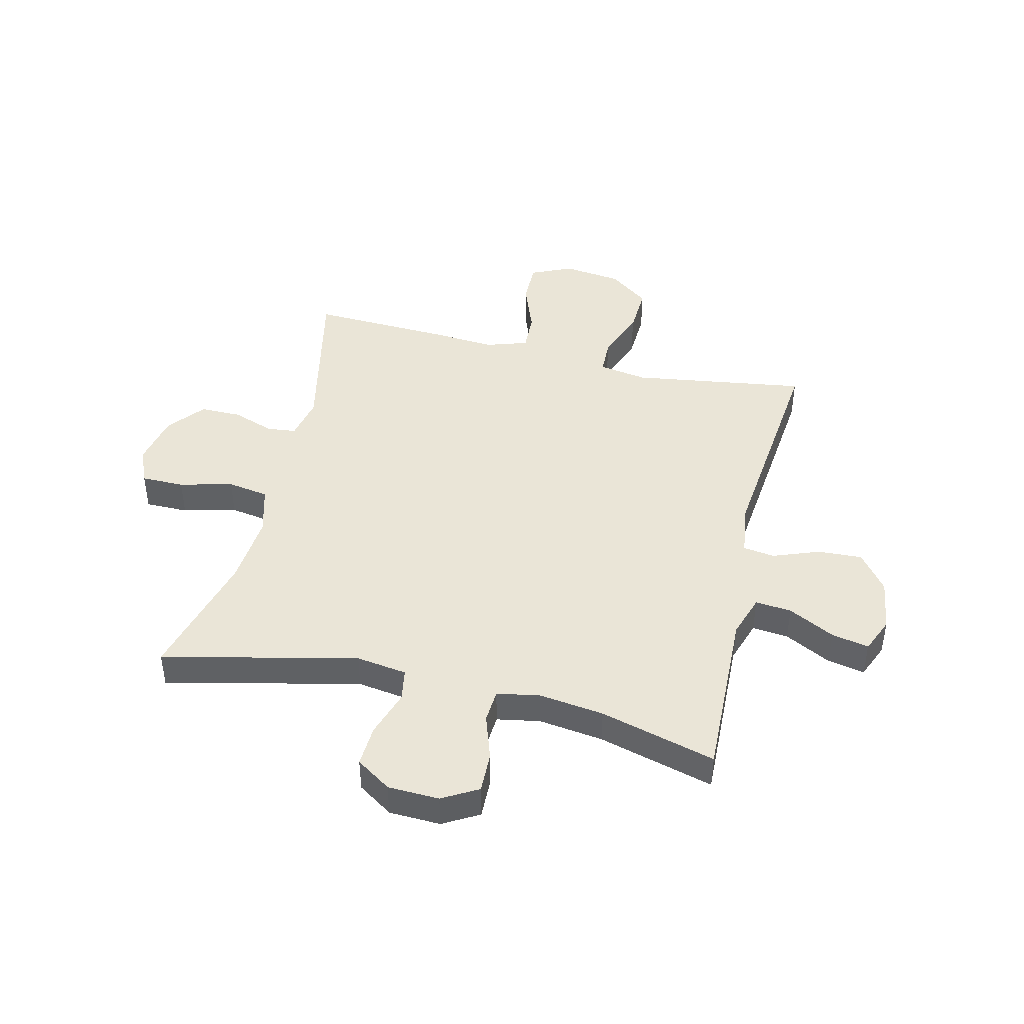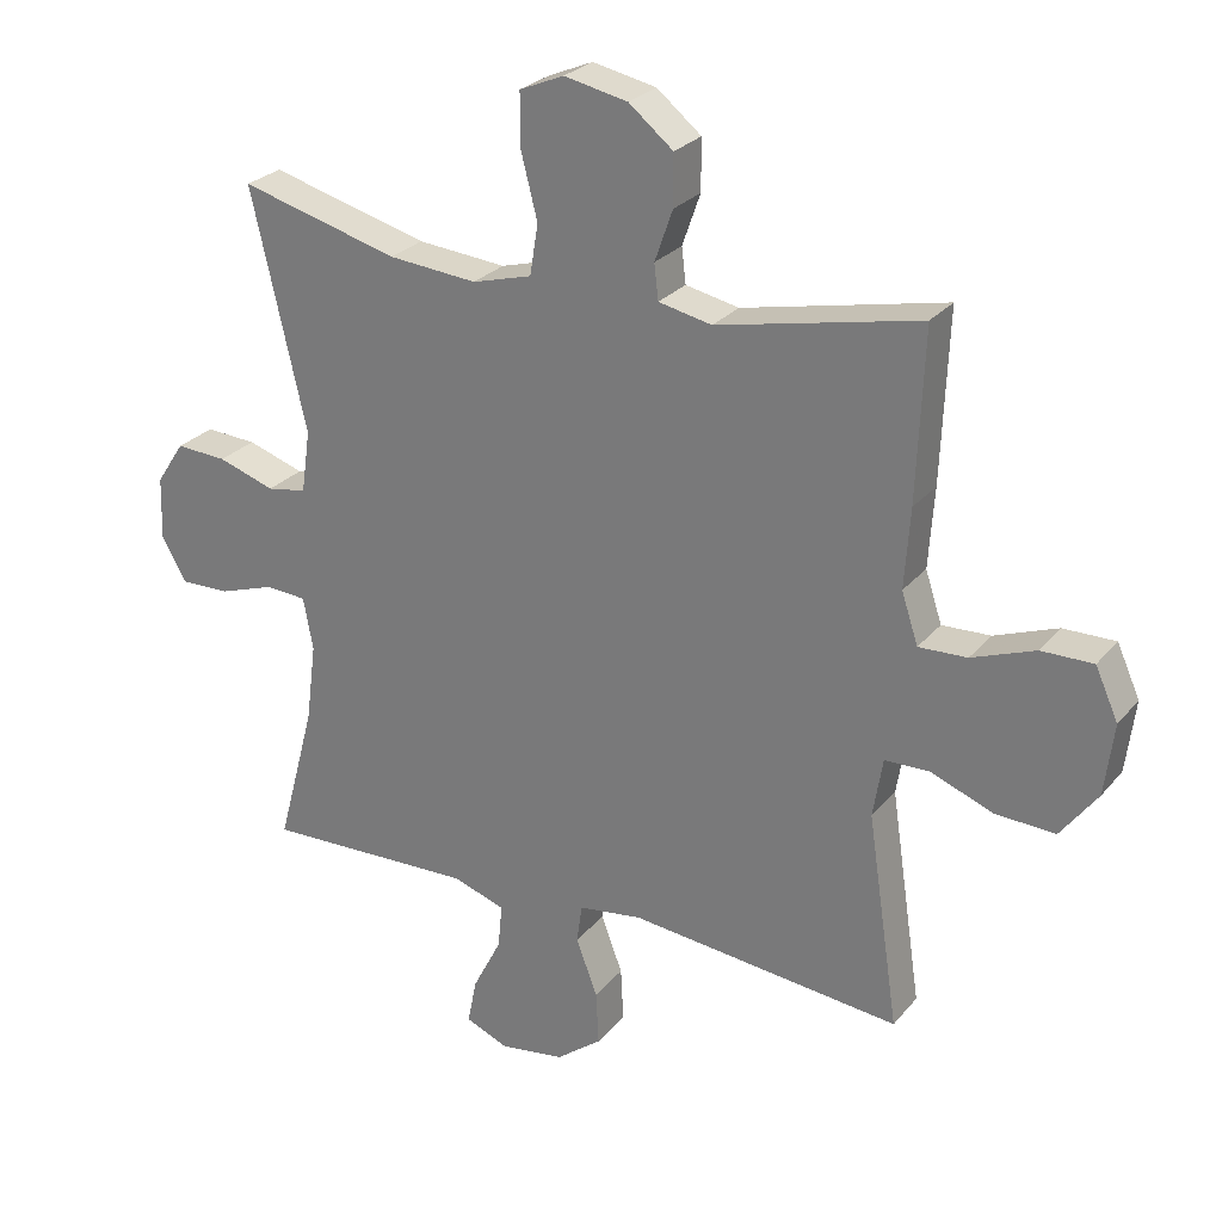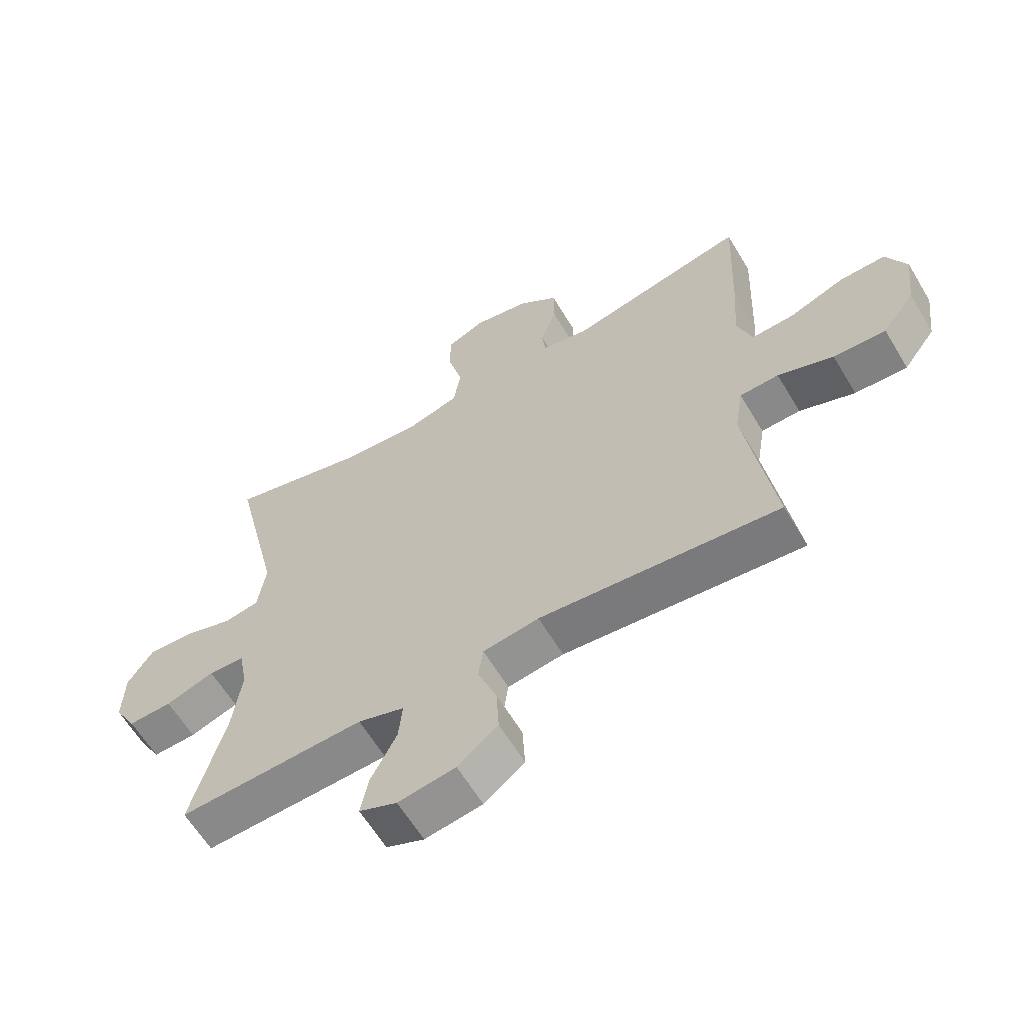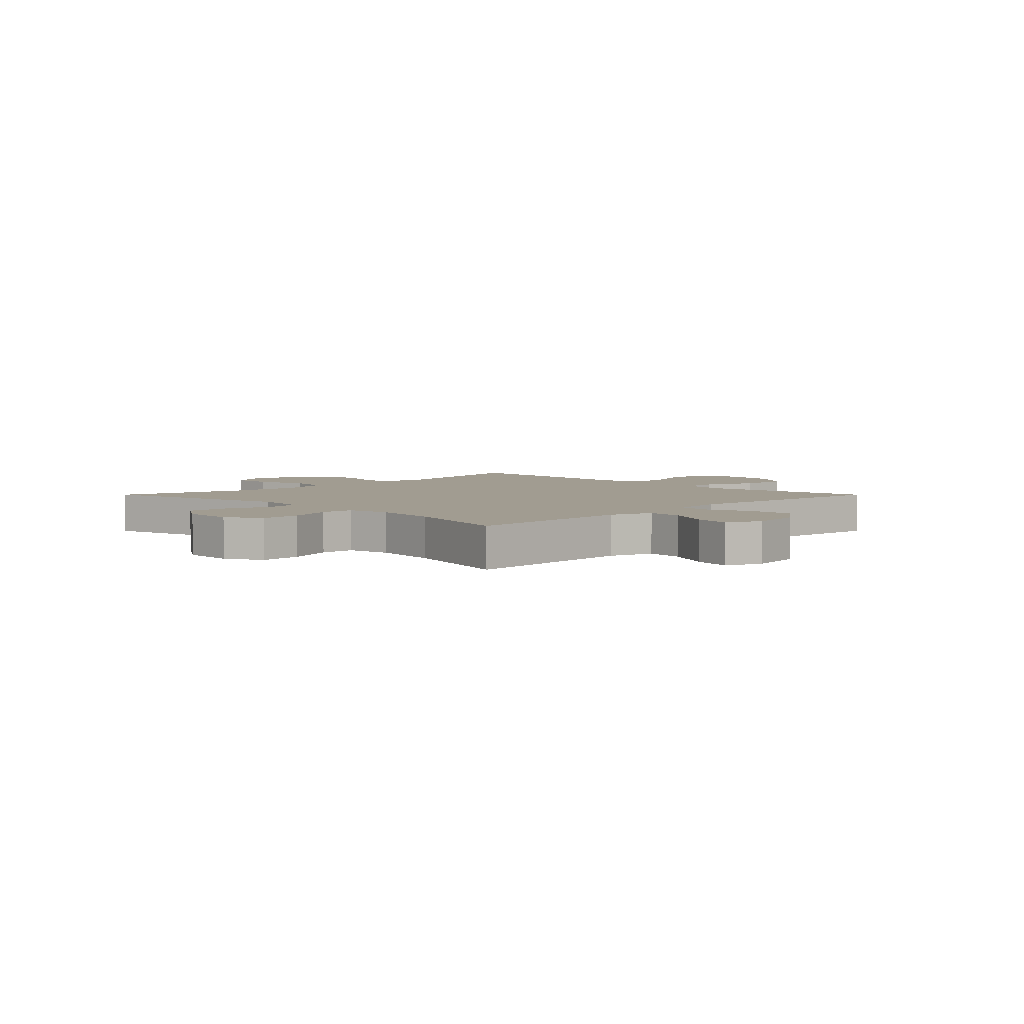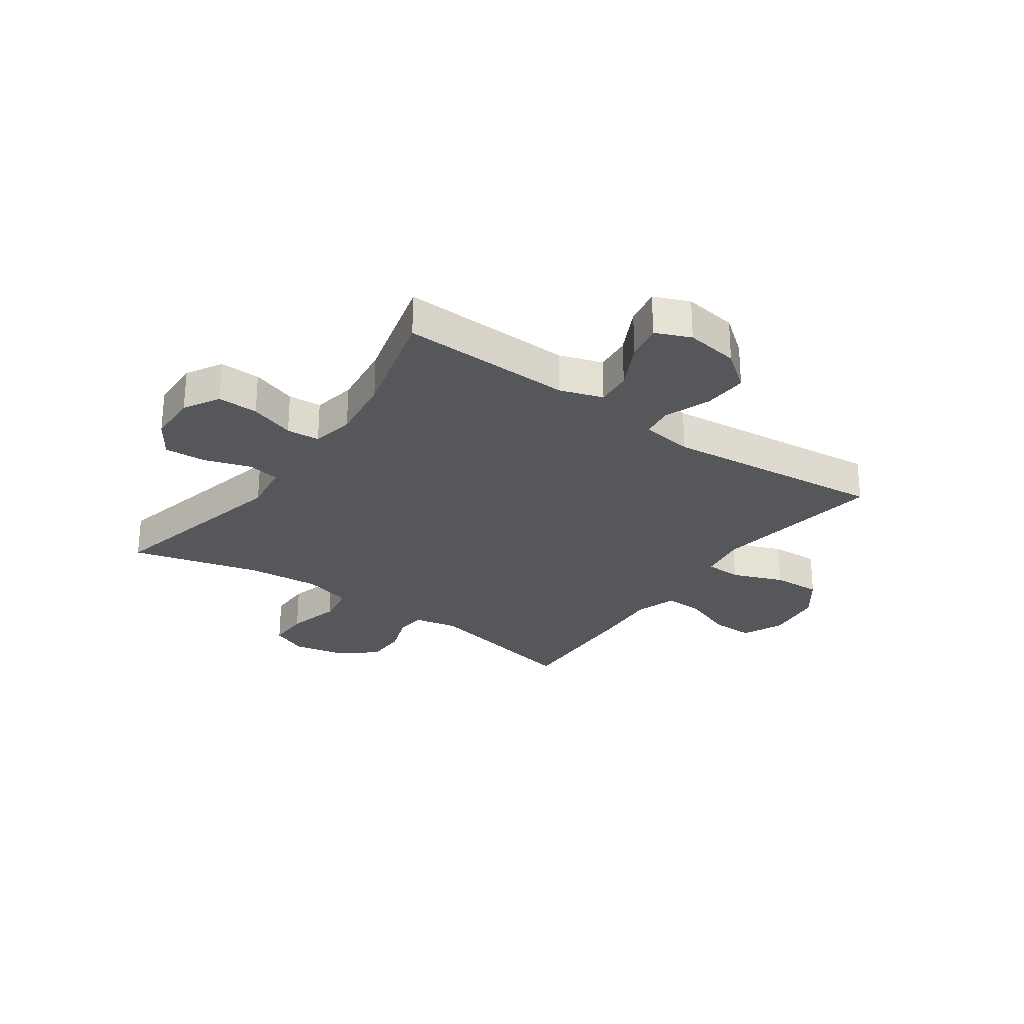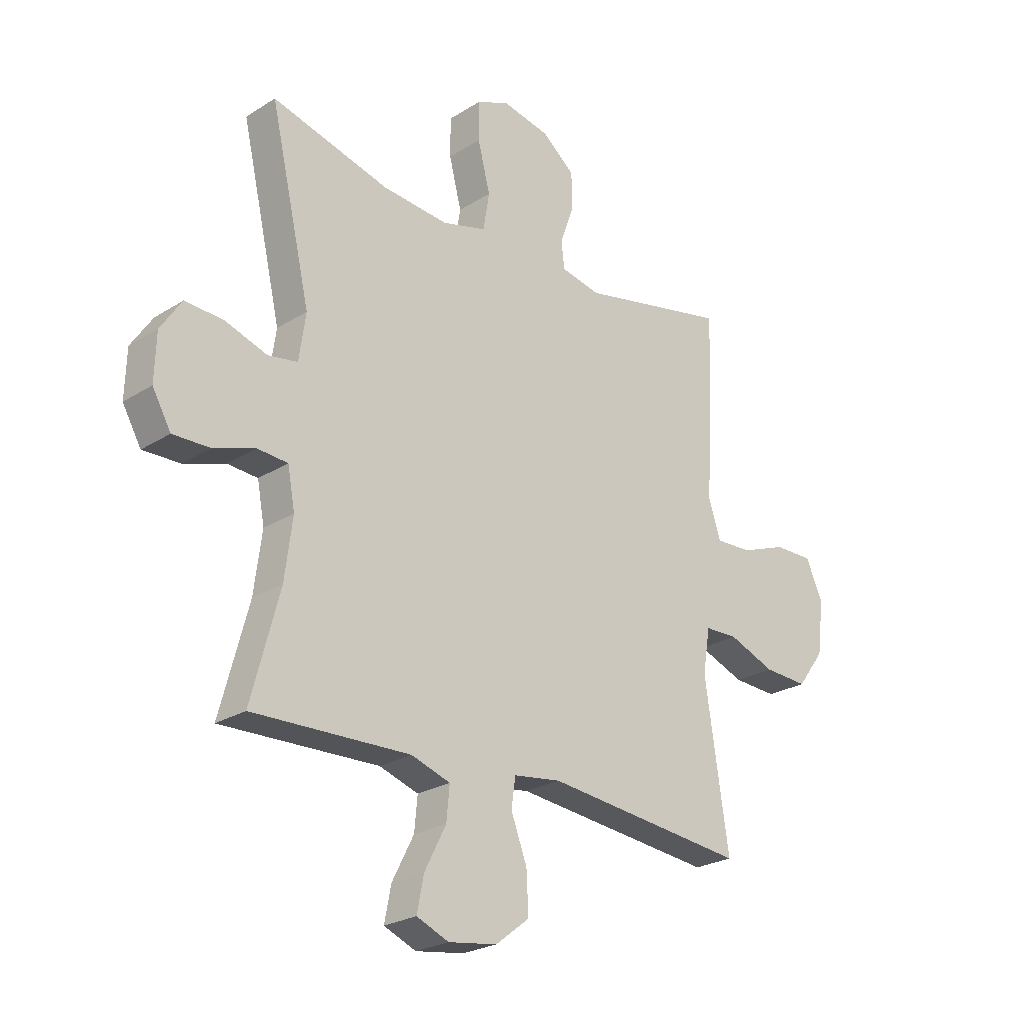
<metadata>
{"format":"obj","ext":"obj","renderer":"f3d","projection":"perspective","resolution":1024,"background":"white","views":[{"elev":44.3,"azim":103.5,"up":"+Y"},{"elev":26.5,"azim":-149.5,"up":"+Z"},{"elev":-62.0,"azim":-149.1,"up":"+Z"},{"elev":4.5,"azim":135.0,"up":"+Y"},{"elev":-27.1,"azim":144.7,"up":"+Y"},{"elev":-24.6,"azim":135.9,"up":"+Z"}]}
</metadata>
<code>
v 0.5 0.07 -0.5
v 0.318 0.07 -0.494
v 0.195 0.07 -0.49
v 0.119 0.07 -0.515
v 0.125 0.07 -0.579
v 0.167 0.07 -0.661
v 0.18 0.07 -0.727
v 0.118 0.07 -0.753
v 0.024 0.07 -0.739
v -0.042 0.07 -0.688
v -0.038 0.07 -0.61
v -0.007 0.07 -0.528
v -0.015 0.07 -0.472
v -0.107 0.07 -0.459
v -0.5 0.07 -0.5
v -0.454 0.07 -0.192
v -0.468 0.07 -0.106
v -0.532 0.07 -0.104
v -0.623 0.07 -0.139
v -0.709 0.07 -0.143
v -0.762 0.07 -0.072
v -0.775 0.07 0.032
v -0.742 0.07 0.105
v -0.667 0.07 0.104
v -0.576 0.07 0.07
v -0.506 0.07 0.067
v -0.482 0.07 0.14
v -0.49 0.07 0.255
v -0.5 0.07 0.5
v -0.208 0.07 0.437
v -0.131 0.07 0.453
v -0.125 0.07 0.504
v -0.151 0.07 0.578
v -0.151 0.07 0.651
v -0.087 0.07 0.703
v 0.005 0.07 0.722
v 0.069 0.07 0.695
v 0.069 0.07 0.619
v 0.045 0.07 0.525
v 0.057 0.07 0.452
v 0.143 0.07 0.428
v 0.271 0.07 0.439
v 0.5 0.07 0.5
v 0.421 0.07 0.156
v 0.434 0.07 0.066
v 0.491 0.07 0.056
v 0.573 0.07 0.083
v 0.647 0.07 0.087
v 0.688 0.07 0.025
v 0.691 0.07 -0.066
v 0.655 0.07 -0.129
v 0.583 0.07 -0.127
v 0.503 0.07 -0.1
v 0.444 0.07 -0.104
v 0.43 0.07 -0.18
v 0.445 0.07 -0.295
v 0.5 0 -0.5
v 0.318 0 -0.494
v 0.195 0 -0.49
v 0.119 0 -0.515
v 0.125 0 -0.579
v 0.167 0 -0.661
v 0.18 0 -0.727
v 0.118 0 -0.753
v 0.024 0 -0.739
v -0.042 0 -0.688
v -0.038 0 -0.61
v -0.007 0 -0.528
v -0.015 0 -0.472
v -0.107 0 -0.459
v -0.5 0 -0.5
v -0.454 0 -0.192
v -0.468 0 -0.106
v -0.532 0 -0.104
v -0.623 0 -0.139
v -0.709 0 -0.143
v -0.762 0 -0.072
v -0.775 0 0.032
v -0.742 0 0.105
v -0.667 0 0.104
v -0.576 0 0.07
v -0.506 0 0.067
v -0.482 0 0.14
v -0.49 0 0.255
v -0.5 0 0.5
v -0.208 0 0.437
v -0.131 0 0.453
v -0.125 0 0.504
v -0.151 0 0.578
v -0.151 0 0.651
v -0.087 0 0.703
v 0.005 0 0.722
v 0.069 0 0.695
v 0.069 0 0.619
v 0.045 0 0.525
v 0.057 0 0.452
v 0.143 0 0.428
v 0.271 0 0.439
v 0.5 0 0.5
v 0.421 0 0.156
v 0.434 0 0.066
v 0.491 0 0.056
v 0.573 0 0.083
v 0.647 0 0.087
v 0.688 0 0.025
v 0.691 0 -0.066
v 0.655 0 -0.129
v 0.583 0 -0.127
v 0.503 0 -0.1
v 0.444 0 -0.104
v 0.43 0 -0.18
v 0.445 0 -0.295
f 50 51 52 53
f 50 53 54
f 49 50 54
f 46 47 48 49
f 46 49 54
f 45 46 54
f 44 45 54 55
f 42 43 44
f 41 42 44 55
f 36 37 38 39
f 36 39 40
f 35 36 40
f 32 33 34 35
f 31 32 35 40
f 30 31 40 41
f 27 28 29 30
f 26 27 30 41
f 22 23 24 25
f 22 25 26
f 21 22 26
f 18 19 20 21
f 17 18 21 26
f 14 15 16
f 13 14 16 17
f 9 10 11 12
f 9 12 13
f 8 9 13
f 5 6 7 8
f 4 5 8 13
f 3 4 13 17
f 56 1 2
f 26 41 55 56
f 17 26 56
f 2 3 17 56
f 109 108 107 106
f 110 109 106
f 110 106 105
f 105 104 103 102
f 110 105 102
f 110 102 101
f 111 110 101 100
f 100 99 98
f 111 100 98 97
f 95 94 93 92
f 96 95 92
f 96 92 91
f 91 90 89 88
f 96 91 88 87
f 97 96 87 86
f 86 85 84 83
f 97 86 83 82
f 81 80 79 78
f 82 81 78
f 82 78 77
f 77 76 75 74
f 82 77 74 73
f 72 71 70
f 73 72 70 69
f 68 67 66 65
f 69 68 65
f 69 65 64
f 64 63 62 61
f 69 64 61 60
f 73 69 60 59
f 58 57 112
f 112 111 97 82
f 112 82 73
f 112 73 59 58
f 1 57 58 2
f 2 58 59 3
f 3 59 60 4
f 4 60 61 5
f 5 61 62 6
f 6 62 63 7
f 7 63 64 8
f 8 64 65 9
f 9 65 66 10
f 10 66 67 11
f 11 67 68 12
f 12 68 69 13
f 13 69 70 14
f 14 70 71 15
f 15 71 72 16
f 16 72 73 17
f 17 73 74 18
f 18 74 75 19
f 19 75 76 20
f 20 76 77 21
f 21 77 78 22
f 22 78 79 23
f 23 79 80 24
f 24 80 81 25
f 25 81 82 26
f 26 82 83 27
f 27 83 84 28
f 28 84 85 29
f 29 85 86 30
f 30 86 87 31
f 31 87 88 32
f 32 88 89 33
f 33 89 90 34
f 34 90 91 35
f 35 91 92 36
f 36 92 93 37
f 37 93 94 38
f 38 94 95 39
f 39 95 96 40
f 40 96 97 41
f 41 97 98 42
f 42 98 99 43
f 43 99 100 44
f 44 100 101 45
f 45 101 102 46
f 46 102 103 47
f 47 103 104 48
f 48 104 105 49
f 49 105 106 50
f 50 106 107 51
f 51 107 108 52
f 52 108 109 53
f 53 109 110 54
f 54 110 111 55
f 55 111 112 56
f 56 112 57 1

</code>
